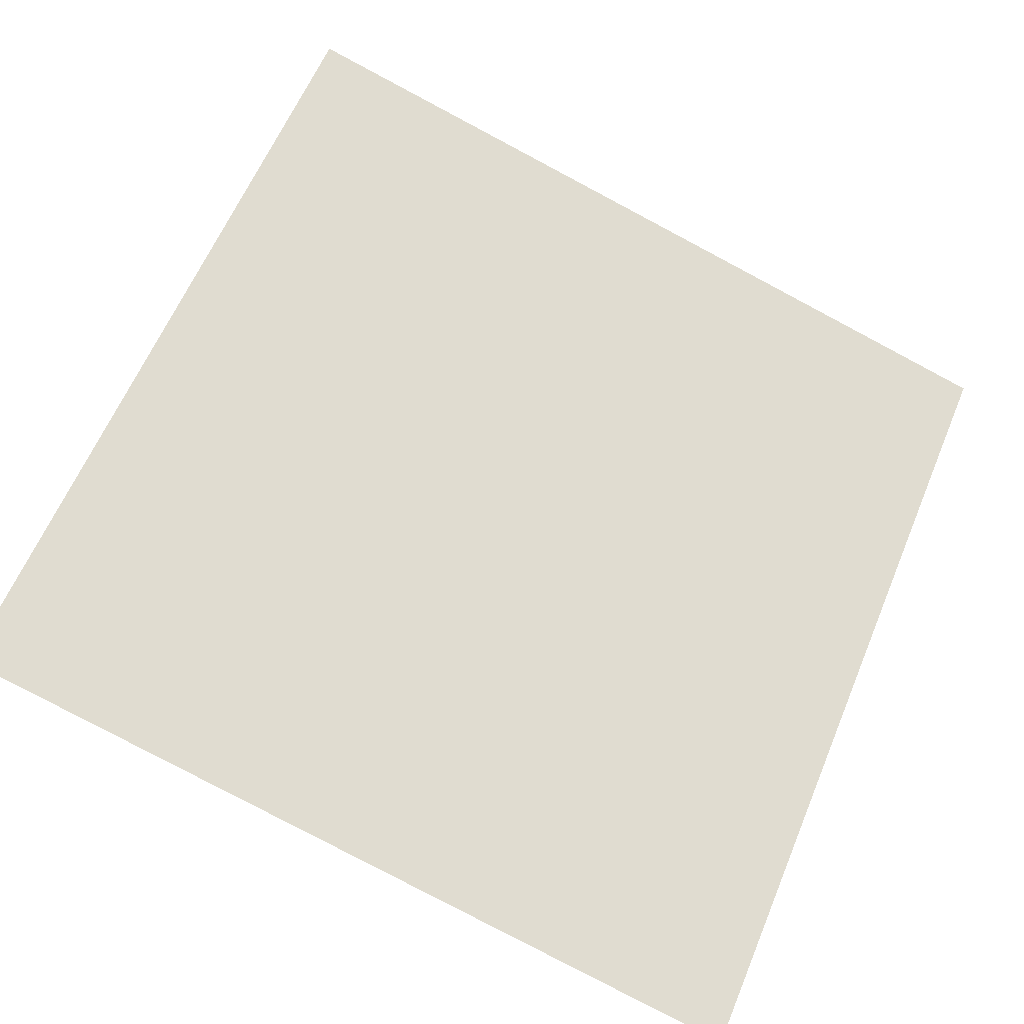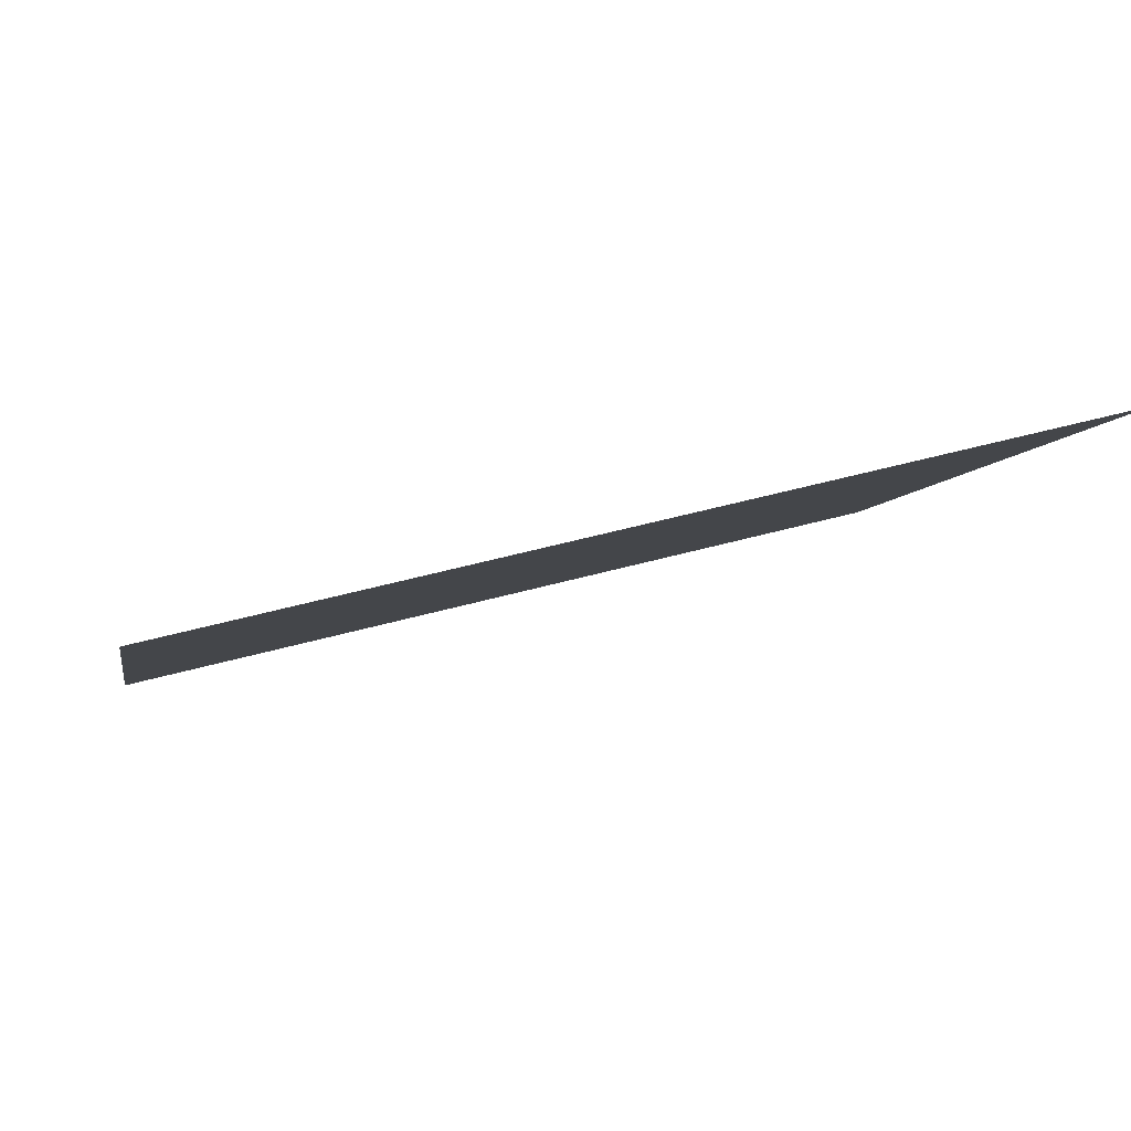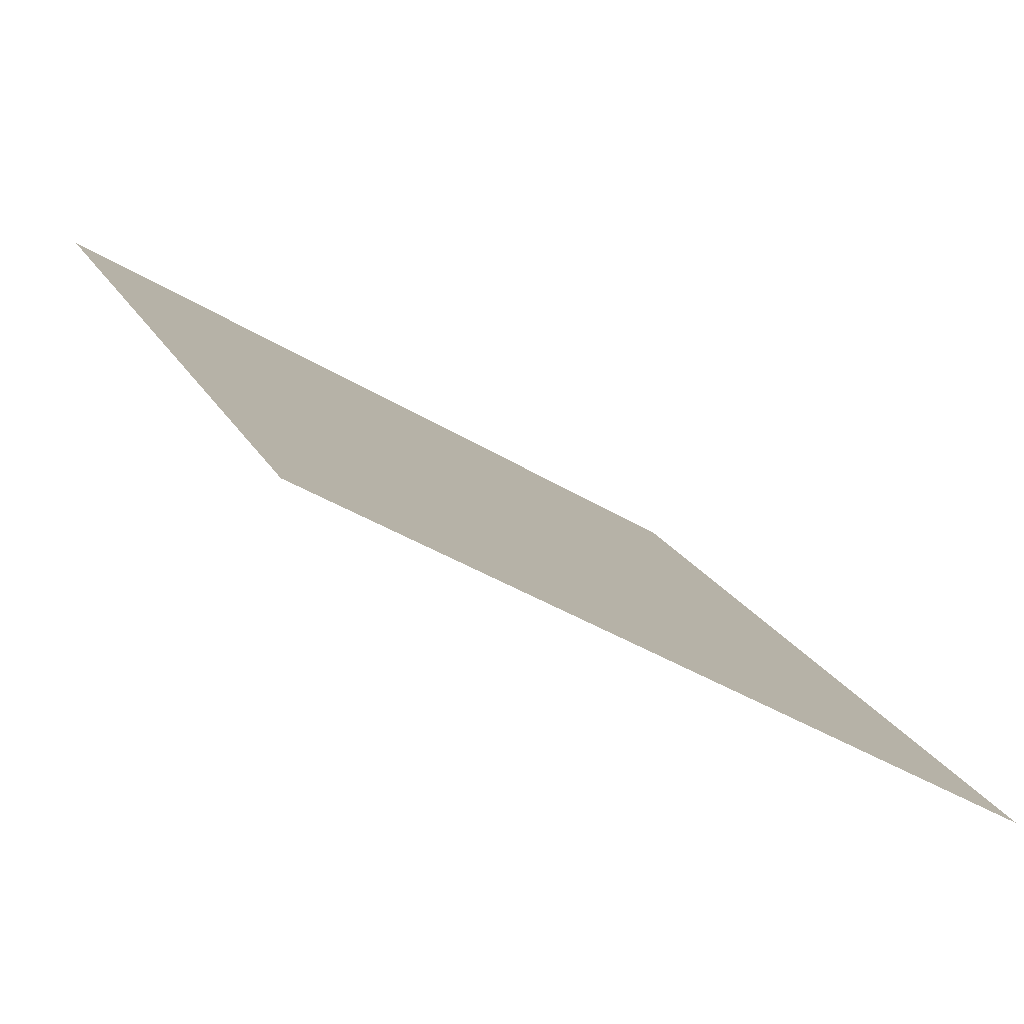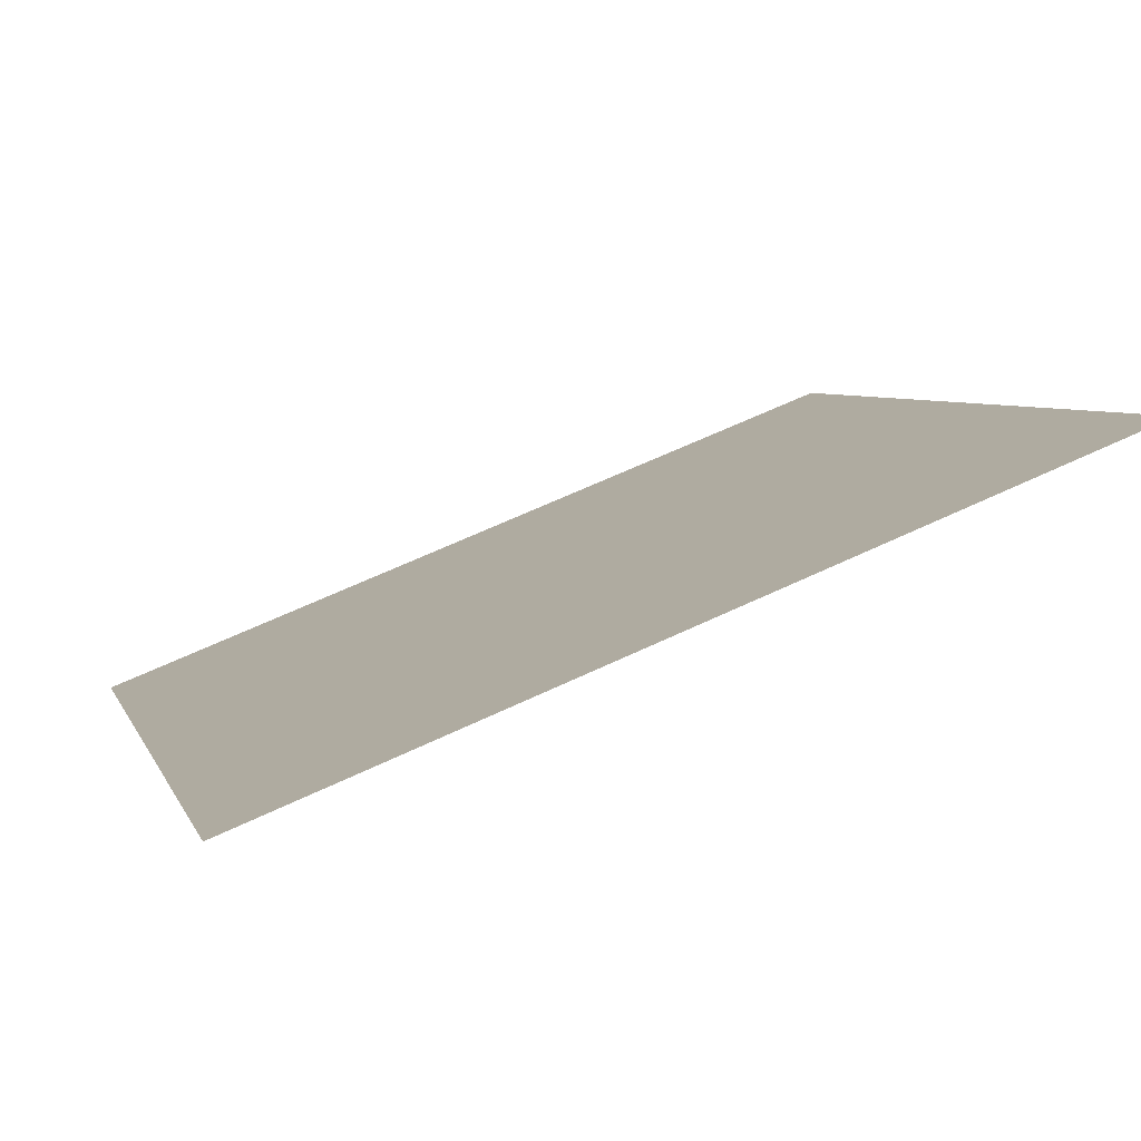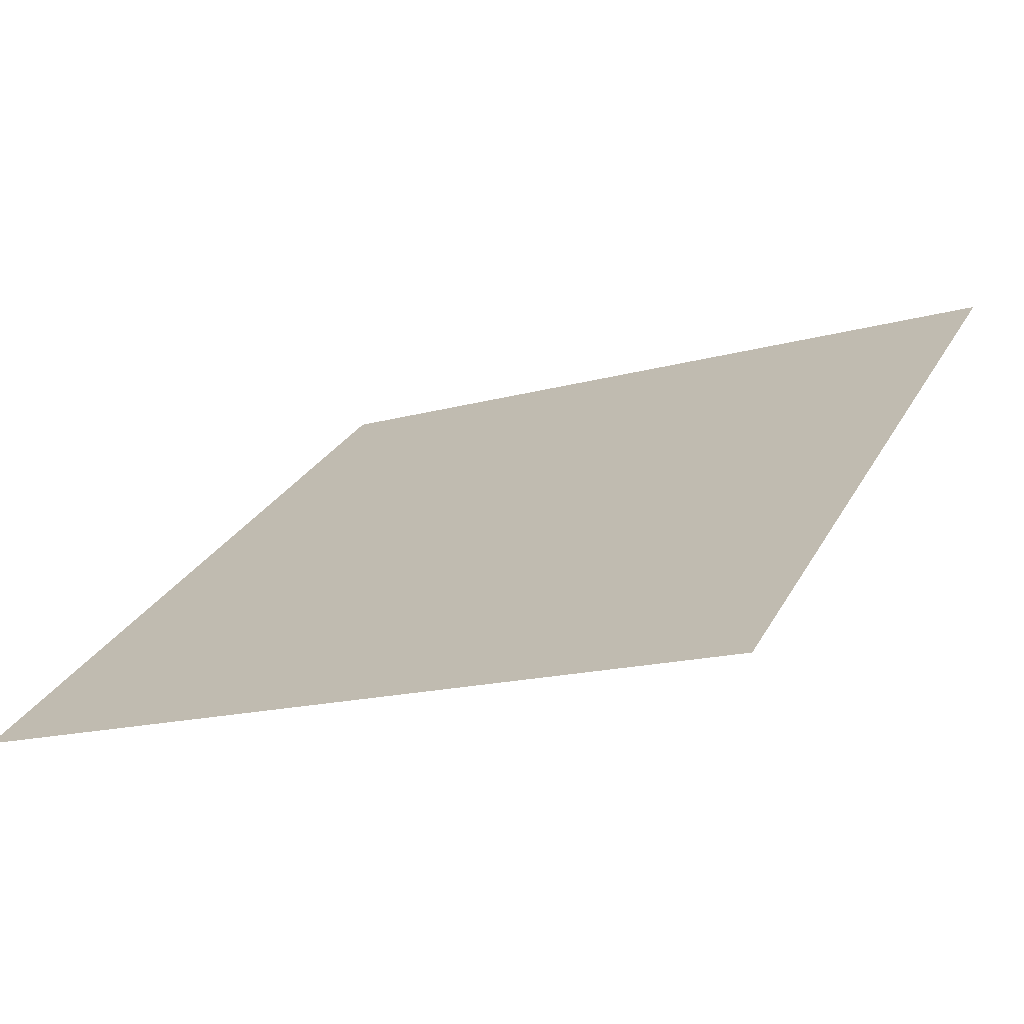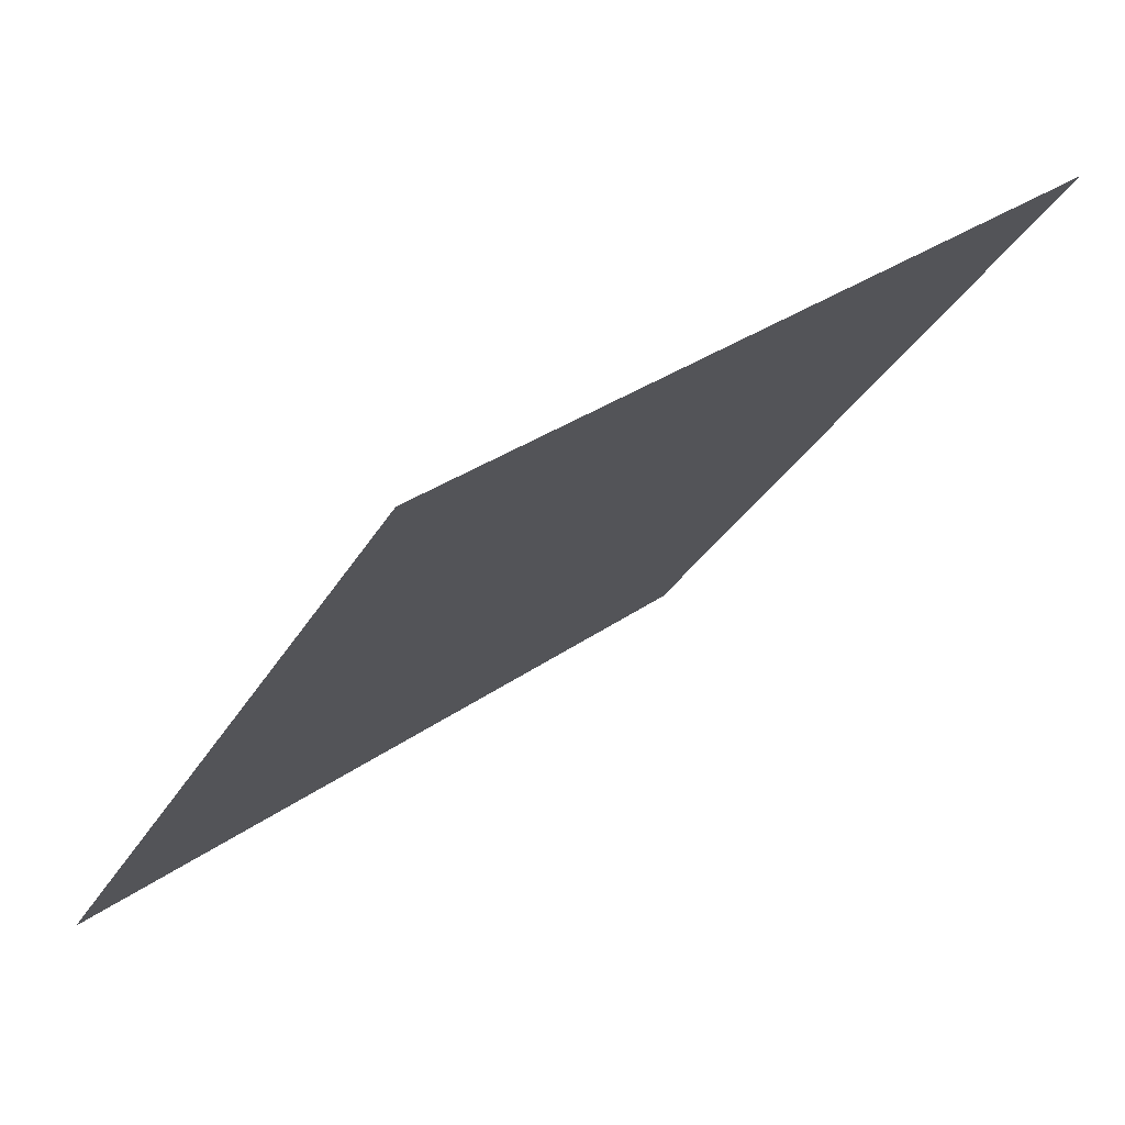
<metadata>
{"format":"obj","ext":"obj","renderer":"f3d","projection":"perspective","resolution":1024,"background":"white","views":[{"elev":-78.5,"azim":-27.3,"up":"+Y"},{"elev":49.6,"azim":161.9,"up":"+Z"},{"elev":-38.8,"azim":-38.8,"up":"+Z"},{"elev":61.3,"azim":152.9,"up":"+Z"},{"elev":-13.6,"azim":-149.4,"up":"+Y"},{"elev":31.0,"azim":133.4,"up":"+Z"}]}
</metadata>
<code>
v 0.1994 0.6475 0.3266
v 0.1929 0.6476 0.3266
v 0.193 0.6516 0.3319
v 0.1996 0.6514 0.3318
f 4 3 2 1

</code>
